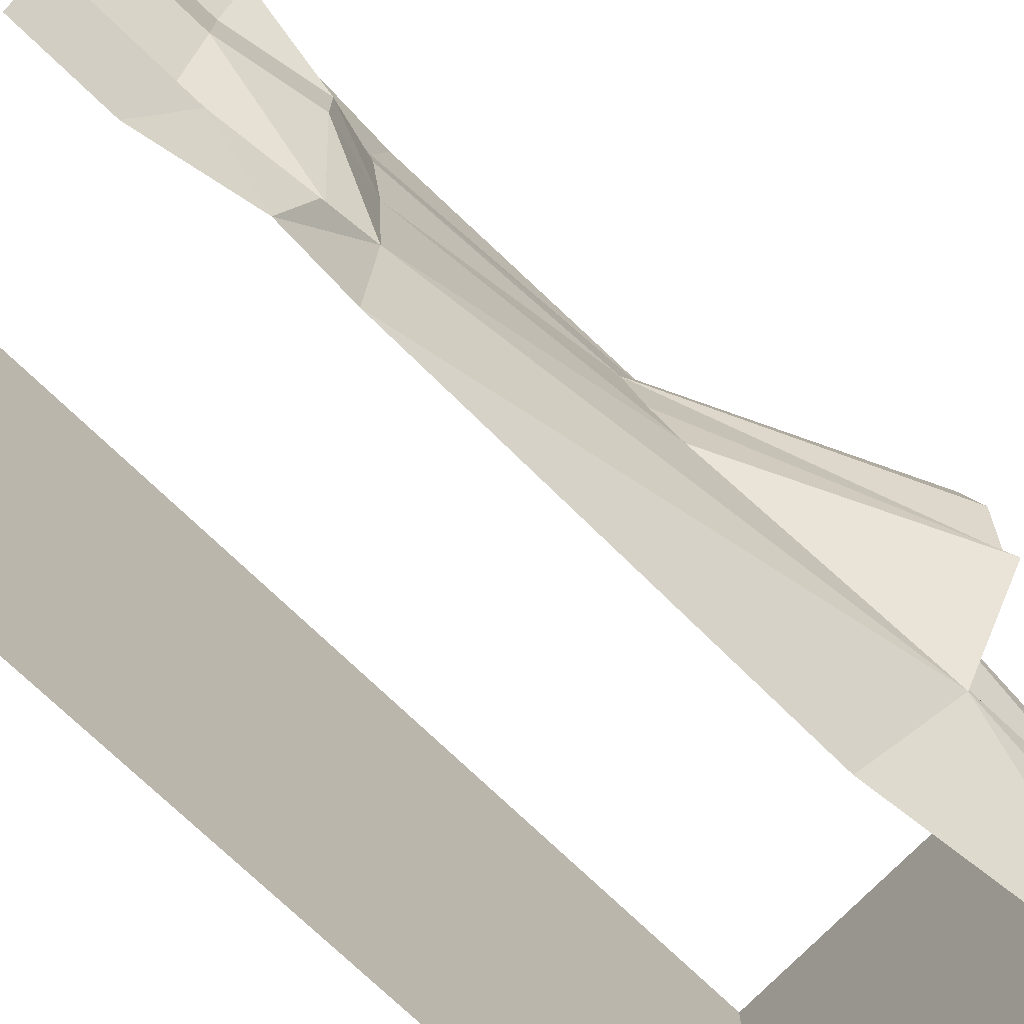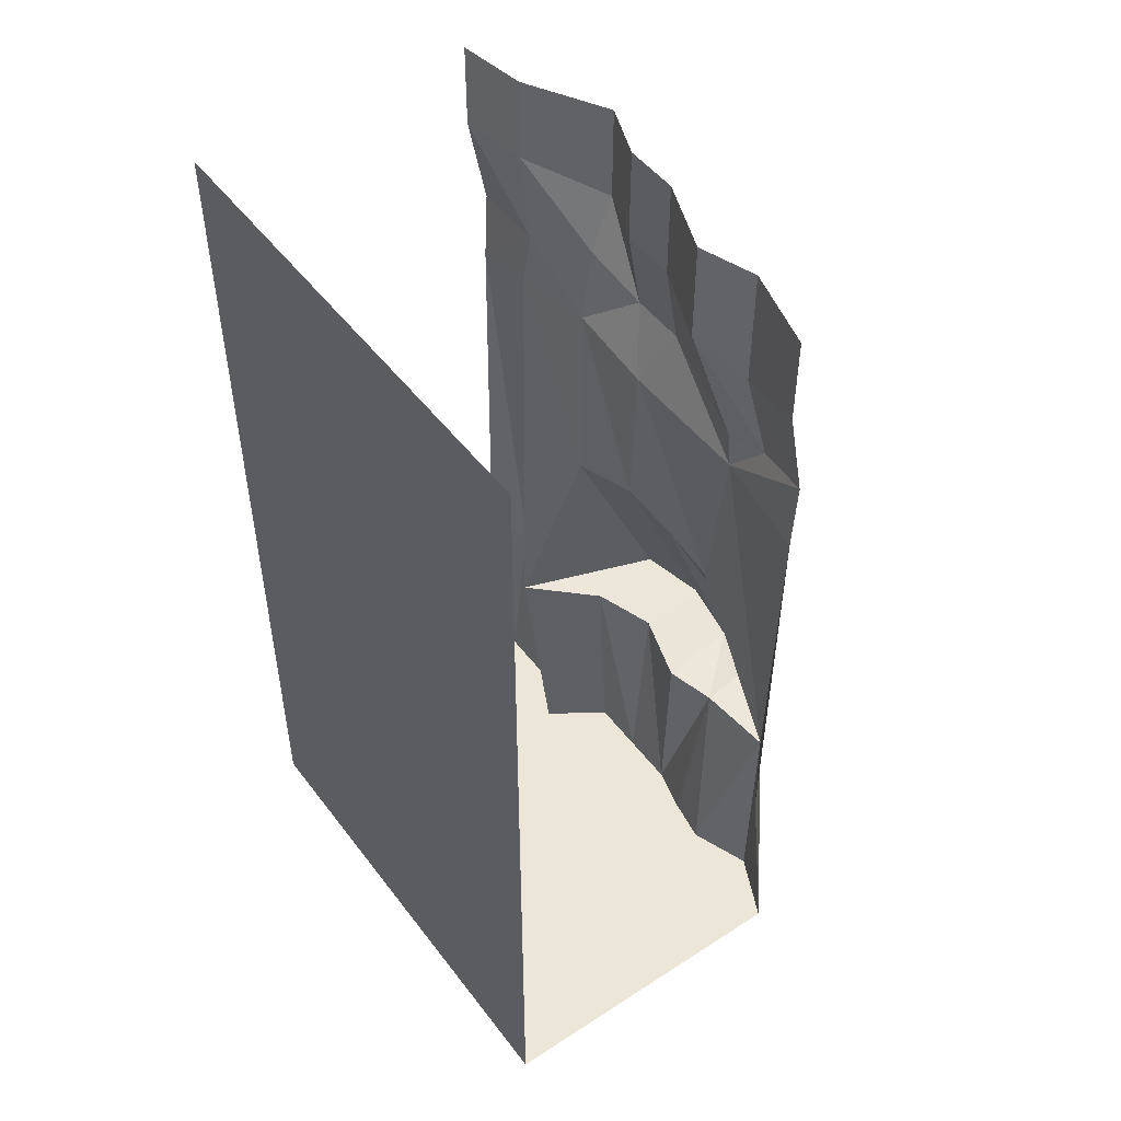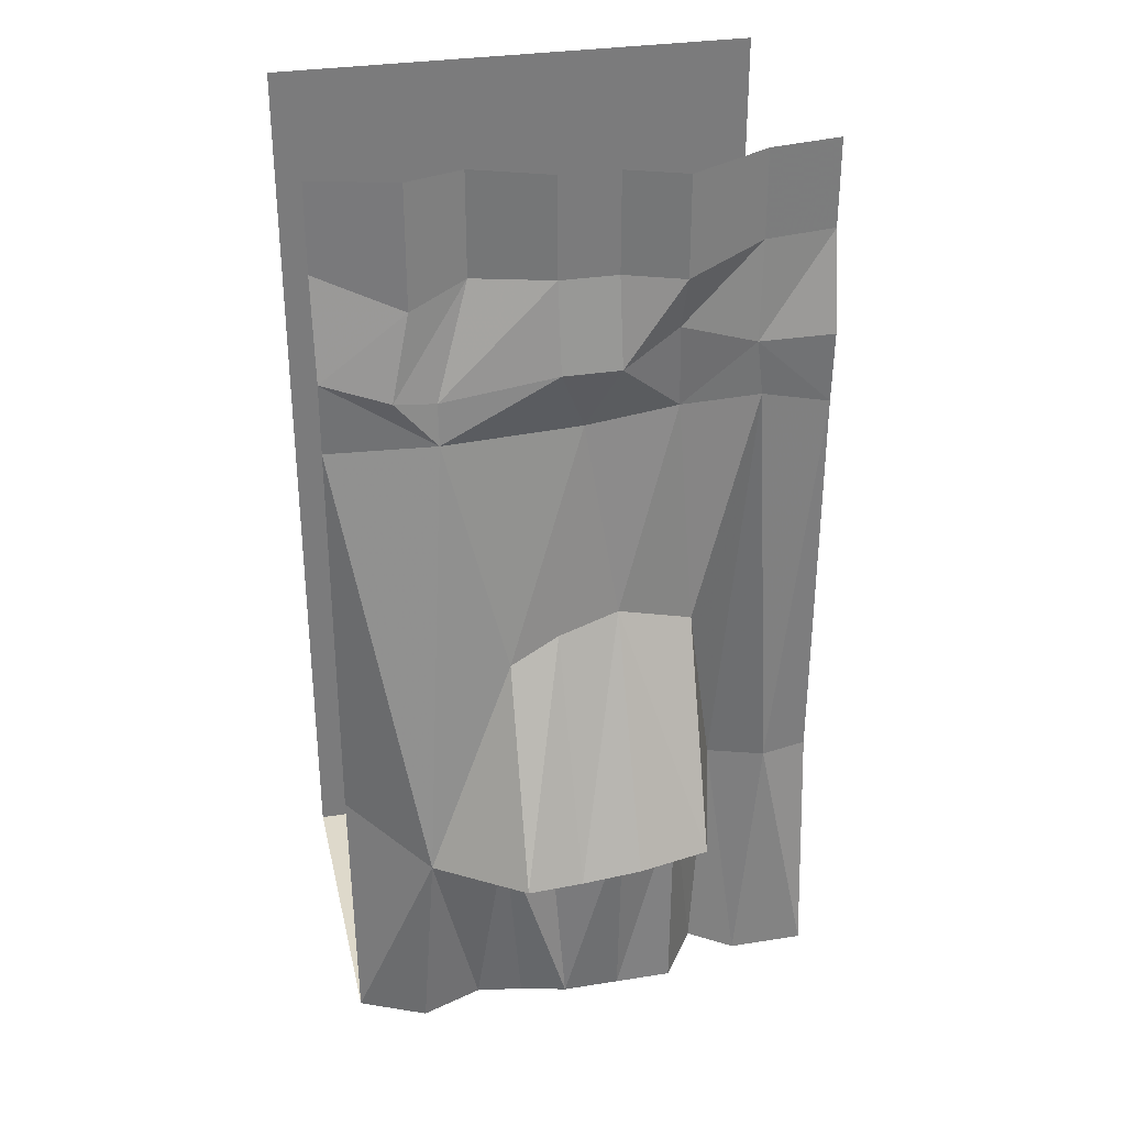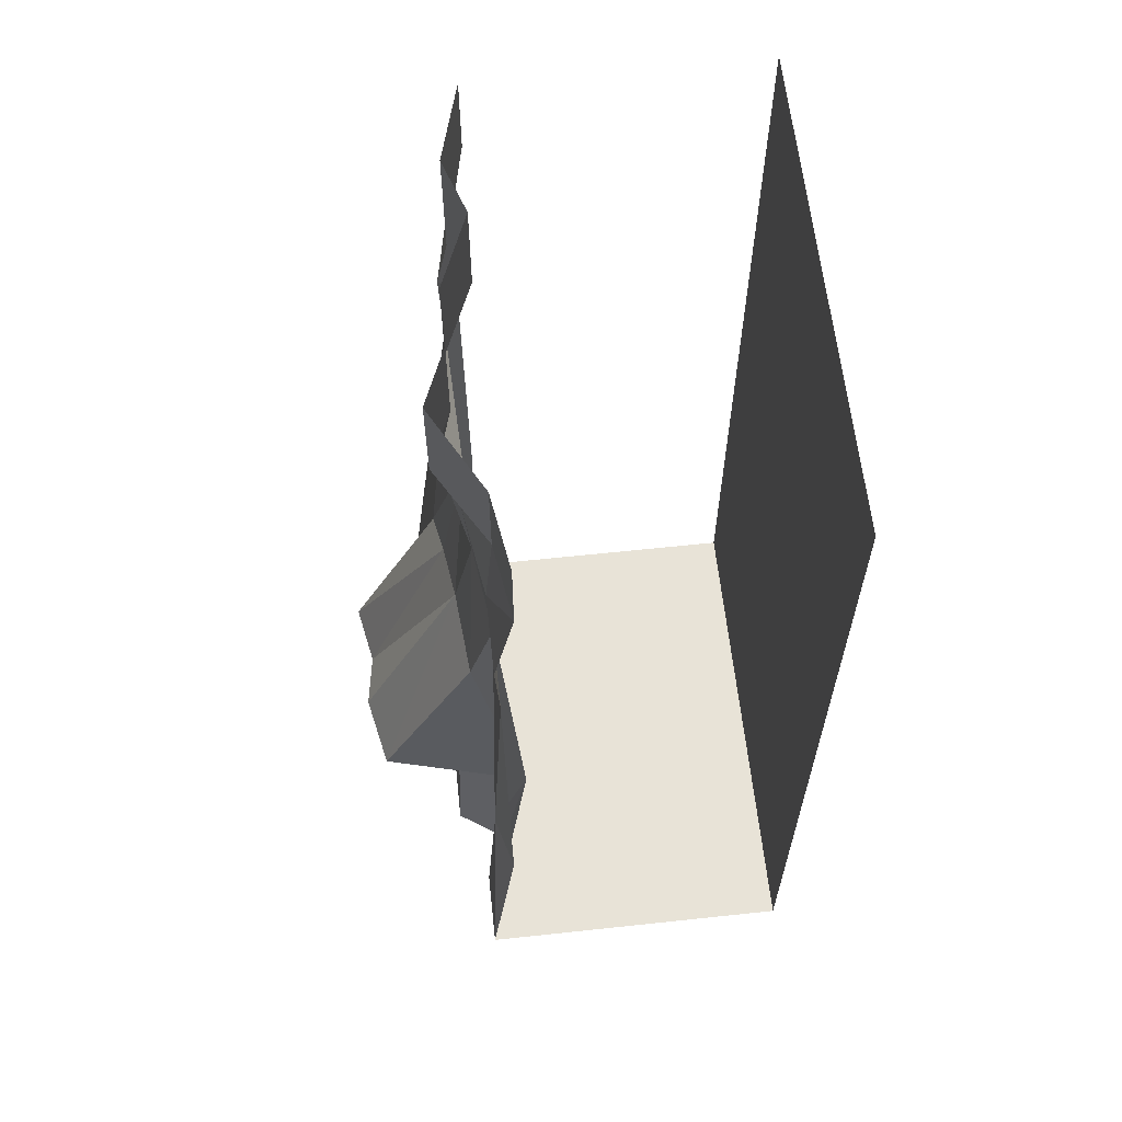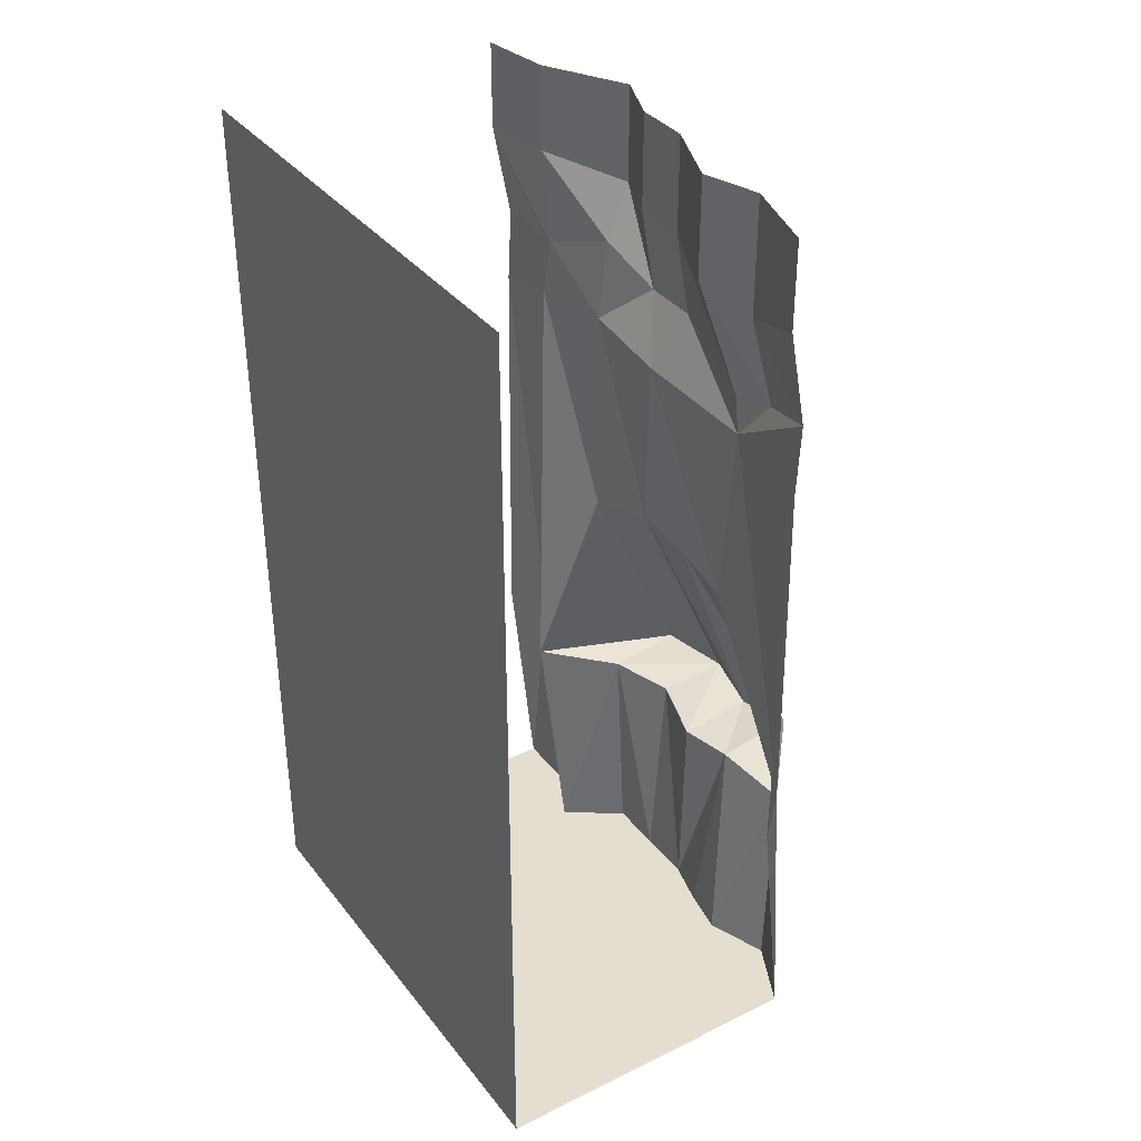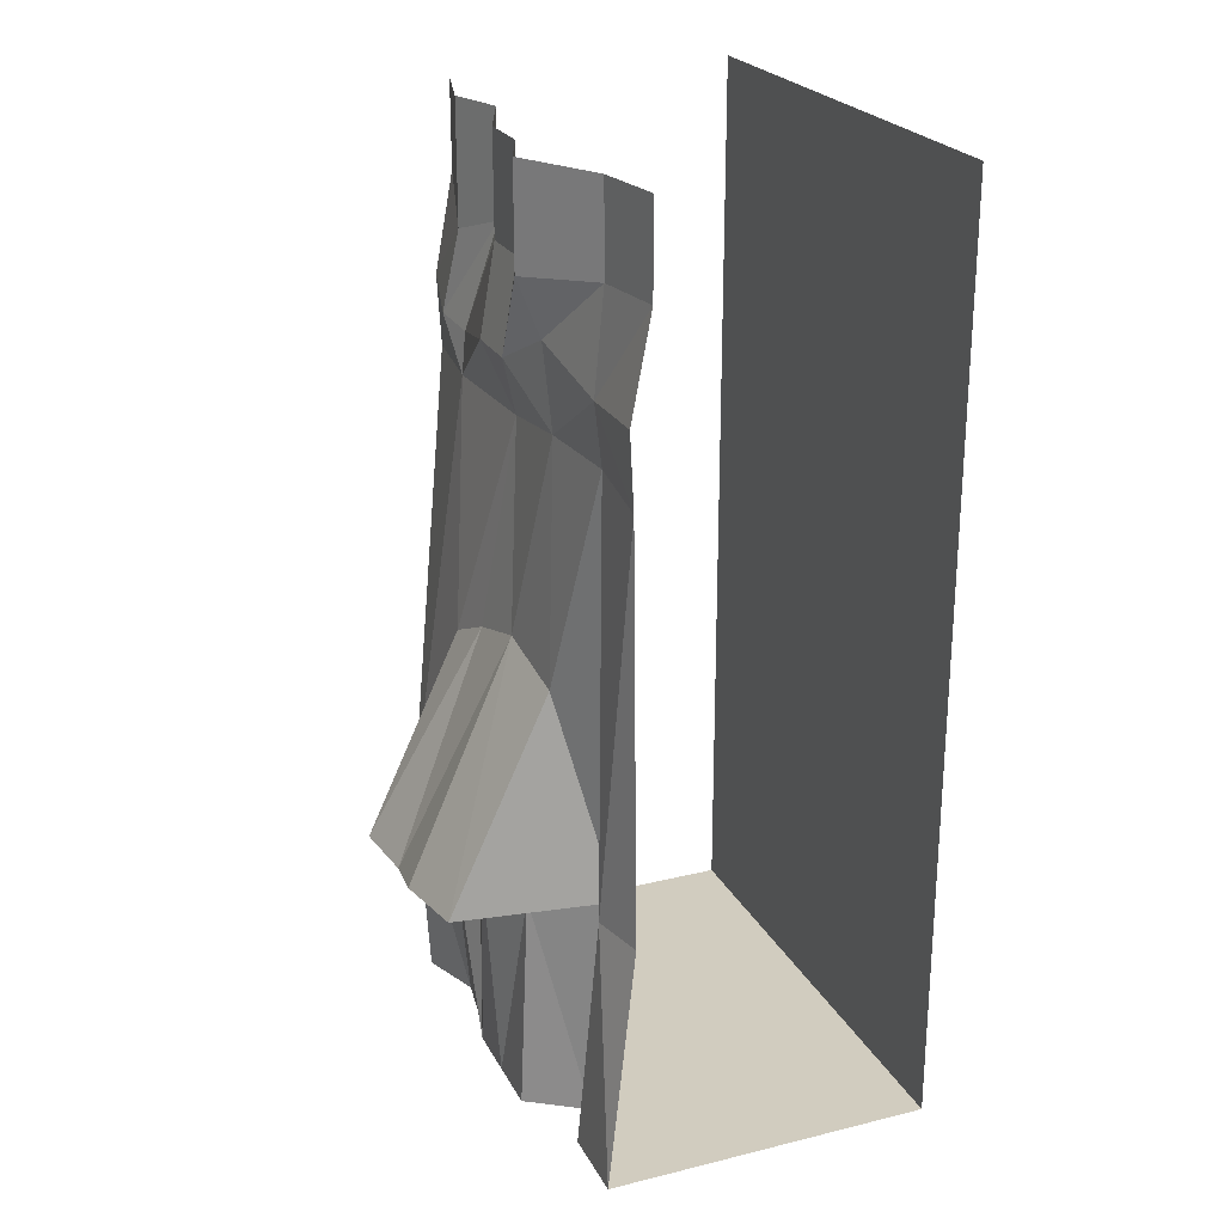
<metadata>
{"format":"obj","ext":"obj","renderer":"f3d","projection":"perspective","resolution":1024,"background":"white","views":[{"elev":-73.3,"azim":-134.0,"up":"+Z"},{"elev":49.4,"azim":144.4,"up":"+Y"},{"elev":31.8,"azim":-102.6,"up":"+Y"},{"elev":62.3,"azim":-6.2,"up":"+Y"},{"elev":35.9,"azim":147.3,"up":"+Y"},{"elev":23.9,"azim":-22.1,"up":"+Y"}]}
</metadata>
<code>
v -0.1172 -0.5312 0.5
v -0.1172 -0.5 0.3594
v -0.1406 -1.359 0.3984
v -0.1094 -1.367 0.5
v -0.1641 -1.875 0.5
v -0.1641 -1.875 0.3438
v 0.5 -1.875 0.5
v -0.1016 -1.875 0.2578
v 0.5 -1.875 -0.5
v 0.5 0 -0.5
v 0.5 0 0.5
v -0.0625 -1.391 0.2969
v -0.1641 -0.9688 0.2188
v -0.3672 -1.414 0.2109
v -0.2031 -1.414 0.1875
v -0.1406 -0.4922 0.1875
v -0.1406 -0.5156 0
v -0.1797 -0.9219 0.0625
v -0.125 -0.3828 0.3438
v -0.1562 -0.3203 0.1797
v -0.1875 -0.3828 0.0625
v -0.1875 -0.3828 -0.05469
v -0.1484 -0.5234 -0.2812
v -0.2109 -1 -0.1641
v -0.1953 -0.9531 -0.0625
v -0.3828 -1.438 -0.05469
v -0.3984 -1.414 0.0625
v -0.2578 -1.445 -0.3438
v -0.4062 -1.422 -0.1719
v -0.2344 -1.43 -0.1875
v -0.2031 -1.422 -0.08594
v -0.25 -1.422 0.0625
v -0.1172 -0.5312 -0.5
v -0.1094 -1.367 -0.5
v -0.1641 -1.875 -0.5
v -0.2266 -1.875 -0.3672
v -0.1797 -1.875 -0.2422
v -0.125 -0.3828 -0.5
v -0.1562 -0.4219 -0.3672
v -0.1328 -0.25 -0.3281
v -0.08594 -0.1797 -0.5
v -0.1328 -0.08594 -0.3281
v -0.08594 -0.08594 -0.5
v -0.1328 0 -0.3281
v -0.08594 0 -0.5
v -0.2188 -1.875 0.0625
v -0.2188 -1.875 0.1797
v -0.2188 -1.875 -0.05469
v -0.1953 -1.875 -0.1484
v -0.125 -0.3828 0.5
v -0.1406 -0.4375 -0.2812
v -0.09375 -0.2109 -0.2109
v -0.09375 -0.08594 -0.2109
v -0.09375 0 -0.2109
v -0.08594 -0.1797 0.5
v -0.1094 -0.1797 0.3516
v -0.2031 -0.2031 0.1797
v -0.1562 -0.2031 0.0625
v -0.1562 -0.2031 -0.05469
v -0.1562 -0.08594 -0.05469
v -0.1562 0 -0.05469
v -0.08594 -0.08594 0.5
v -0.1094 -0.08594 0.3516
v -0.2031 -0.08594 0.1797
v -0.1562 -0.08594 0.0625
v -0.1562 0 0.0625
v -0.08594 0 0.5
v -0.1094 0 0.3516
v -0.2031 0 0.1797
f 1 2 3
f 1 3 4
f 12 2 13
f 12 13 14
f 12 3 2
f 16 17 18
f 16 18 13
f 16 13 2
f 16 2 19
f 16 19 20
f 16 20 21
f 16 21 17
f 17 21 22
f 17 22 23
f 17 23 24
f 17 24 25
f 17 25 18
f 18 25 26
f 18 26 27
f 18 27 14
f 18 14 13
f 24 23 28
f 24 28 29
f 24 29 25
f 25 29 26
f 28 33 34
f 28 23 33
f 33 23 38
f 38 23 39
f 38 39 40
f 38 40 41
f 1 50 19
f 1 19 2
f 23 22 51
f 23 51 39
f 39 51 52
f 39 52 40
f 19 50 55
f 19 55 56
f 19 56 20
f 20 56 57
f 20 57 21
f 21 57 58
f 21 58 59
f 21 59 22
f 22 59 51
f 51 59 52
f 4 3 5
f 5 3 6
f 12 15 8
f 12 8 6
f 12 6 3
f 28 34 35
f 28 35 36
f 28 36 37
f 28 37 30
f 15 32 46
f 15 46 47
f 15 47 8
f 32 31 48
f 32 48 46
f 48 31 30
f 48 30 49
f 49 30 37
f 5 6 7
f 7 6 8
f 7 8 9
f 7 9 10
f 7 10 11
f 8 47 9
f 9 47 46
f 9 46 48
f 9 48 49
f 9 49 37
f 9 37 36
f 9 36 35
f 12 14 15
f 26 29 30
f 26 30 31
f 26 31 27
f 27 31 32
f 27 32 15
f 27 15 14
f 28 30 29
f 41 40 42
f 41 42 43
f 40 52 53
f 40 53 42
f 52 59 60
f 52 60 53
f 56 55 62
f 56 62 63
f 56 63 57
f 57 63 64
f 57 64 58
f 58 64 65
f 58 65 59
f 59 65 60
f 43 42 44
f 43 44 45
f 42 53 54
f 42 54 44
f 53 60 61
f 53 61 54
f 60 65 66
f 60 66 61
f 63 62 67
f 63 67 68
f 63 68 64
f 64 68 69
f 64 69 65
f 65 69 66

</code>
